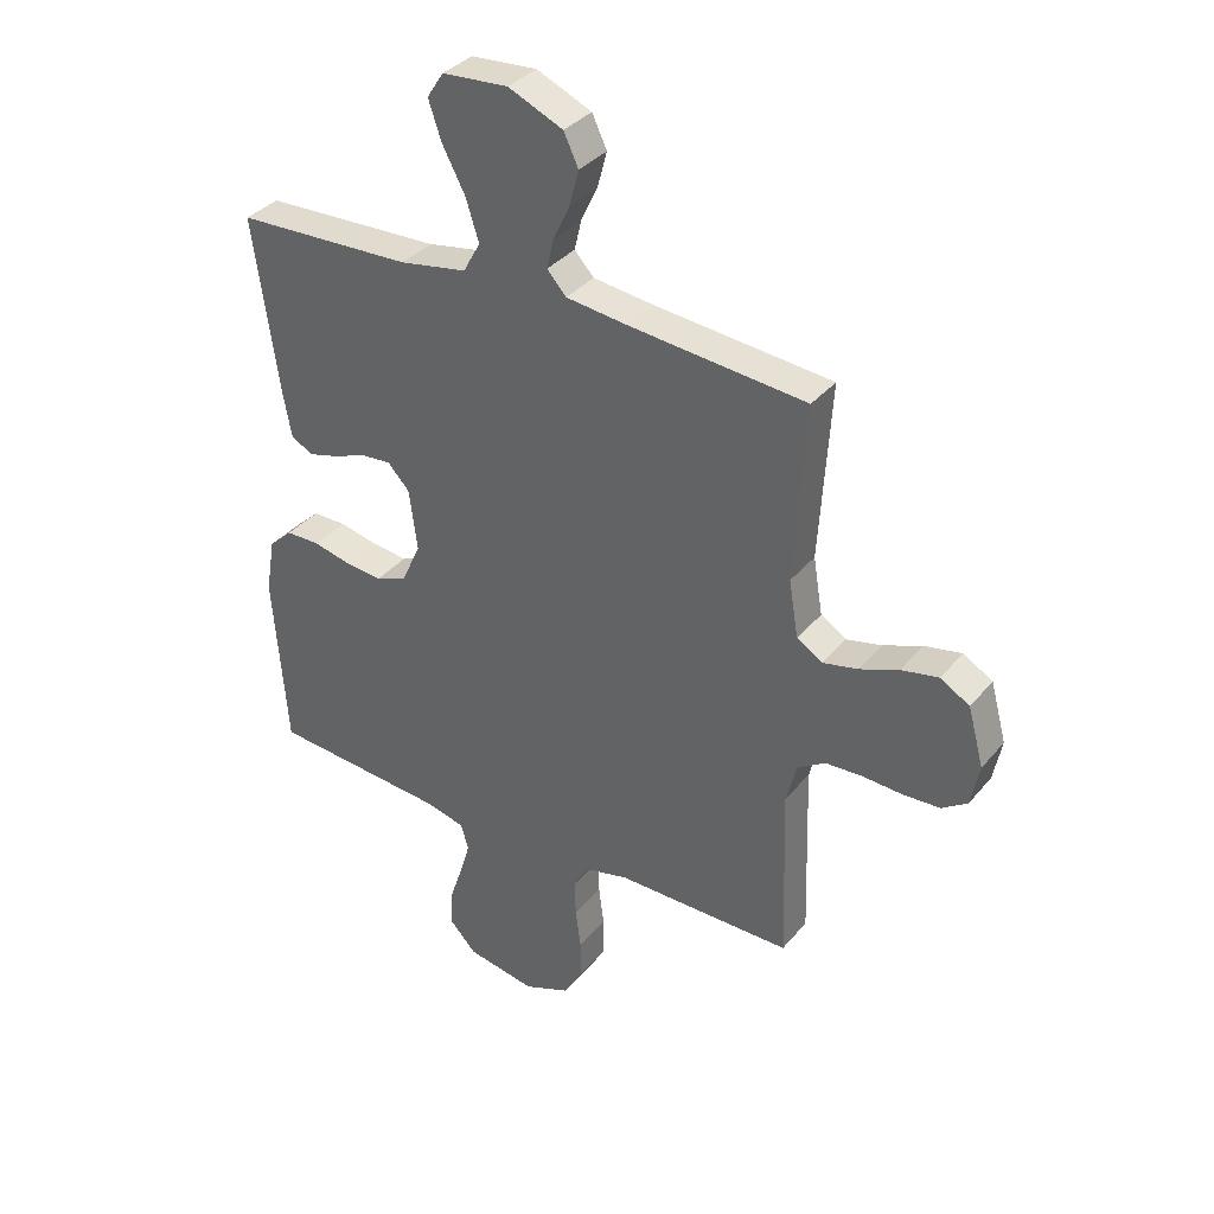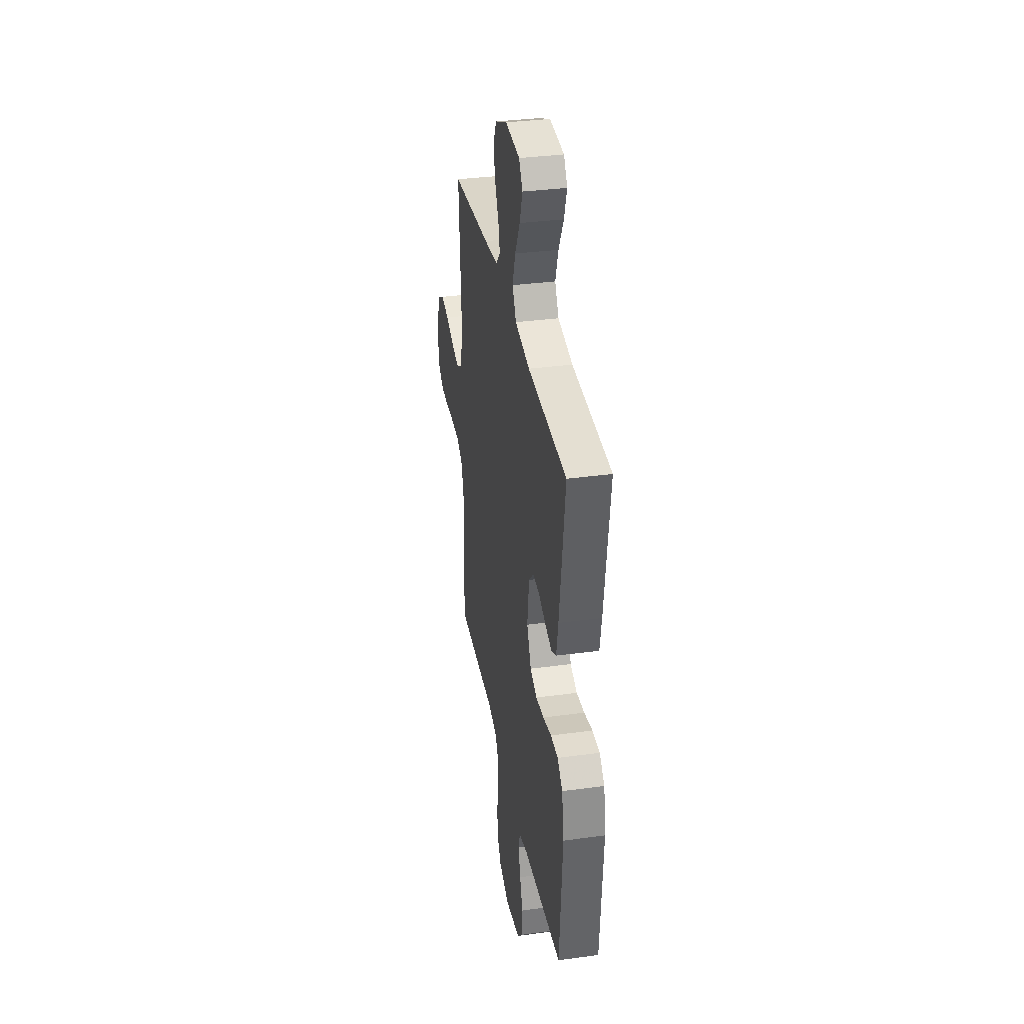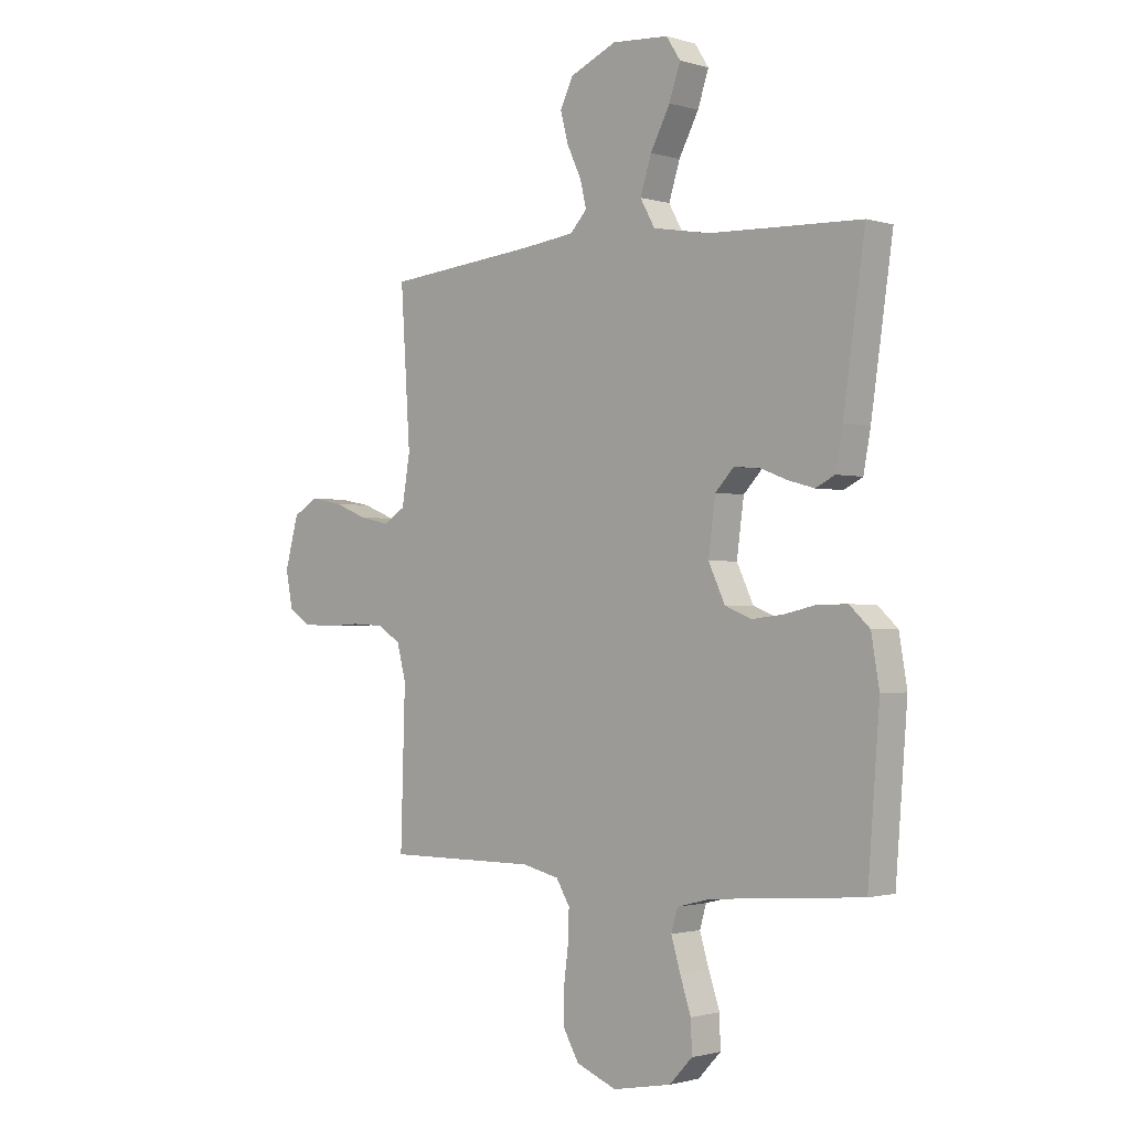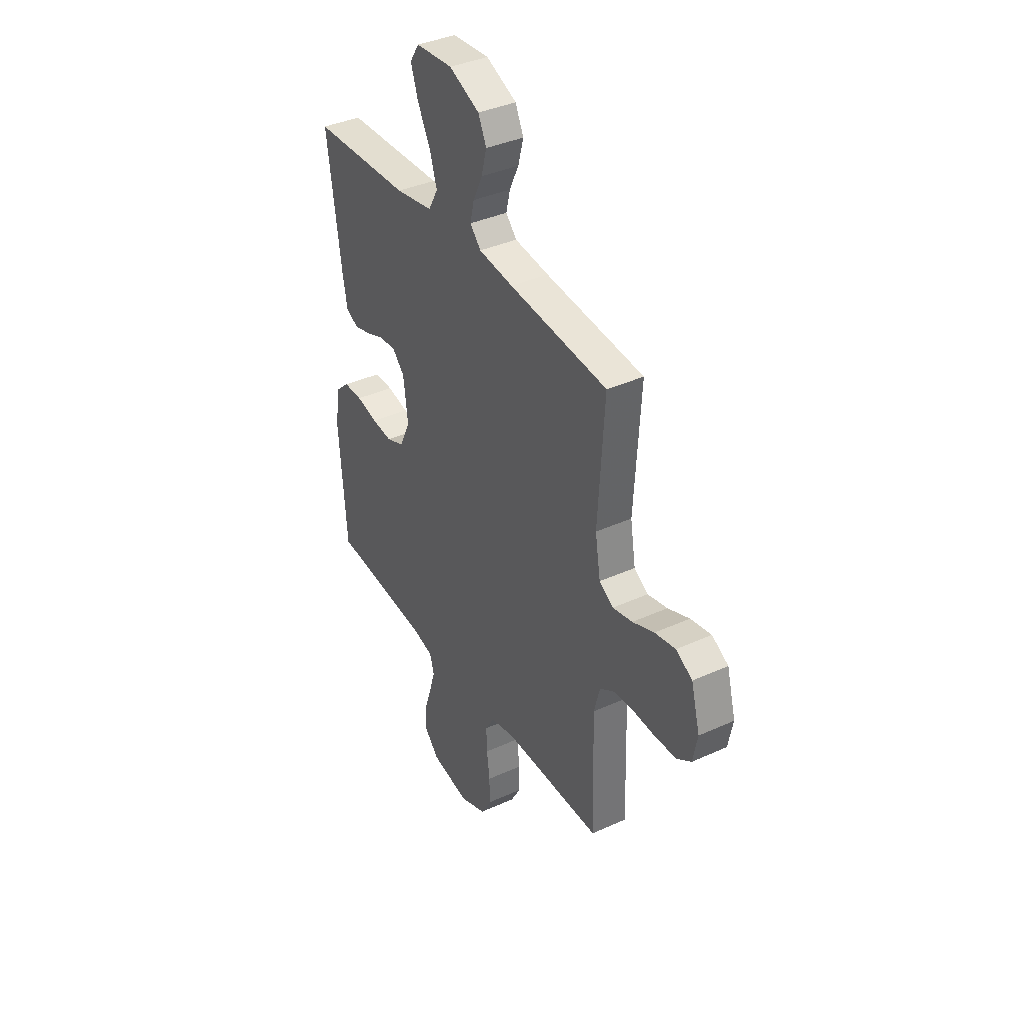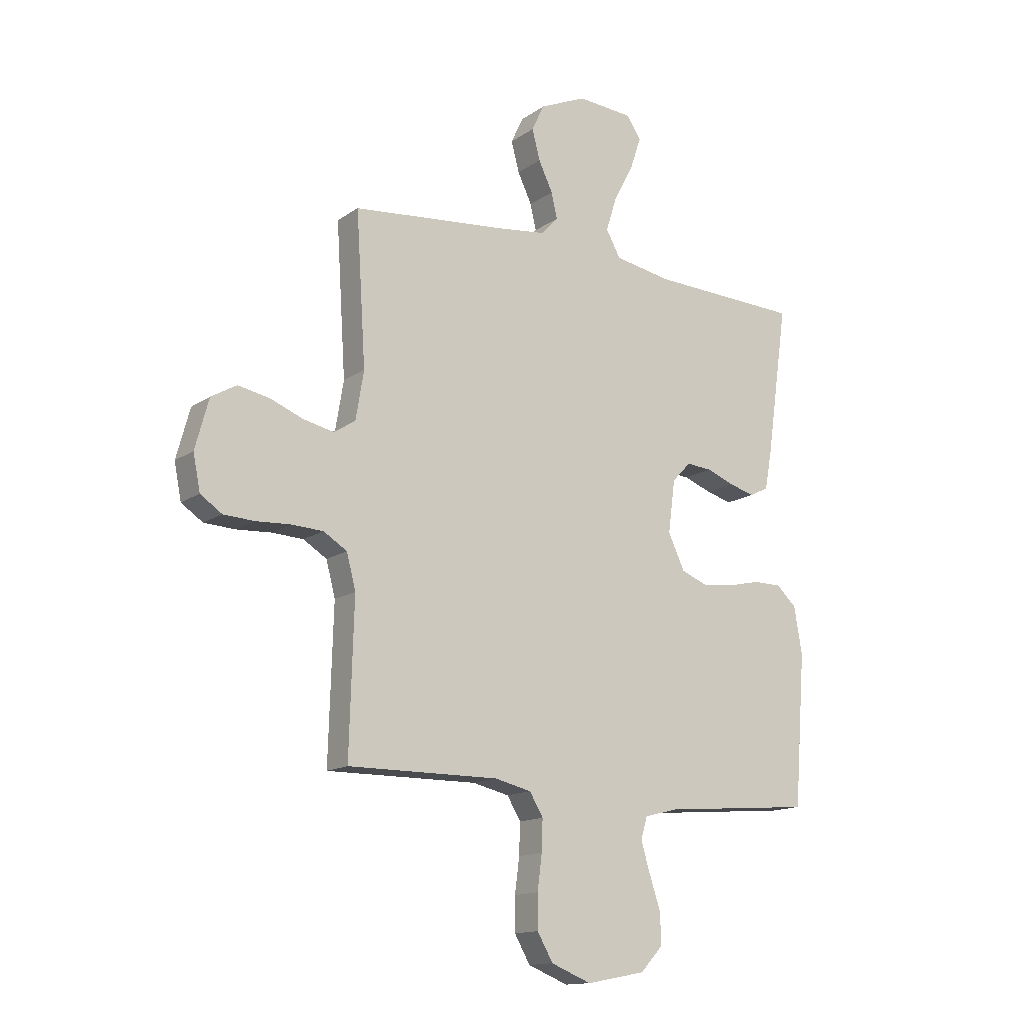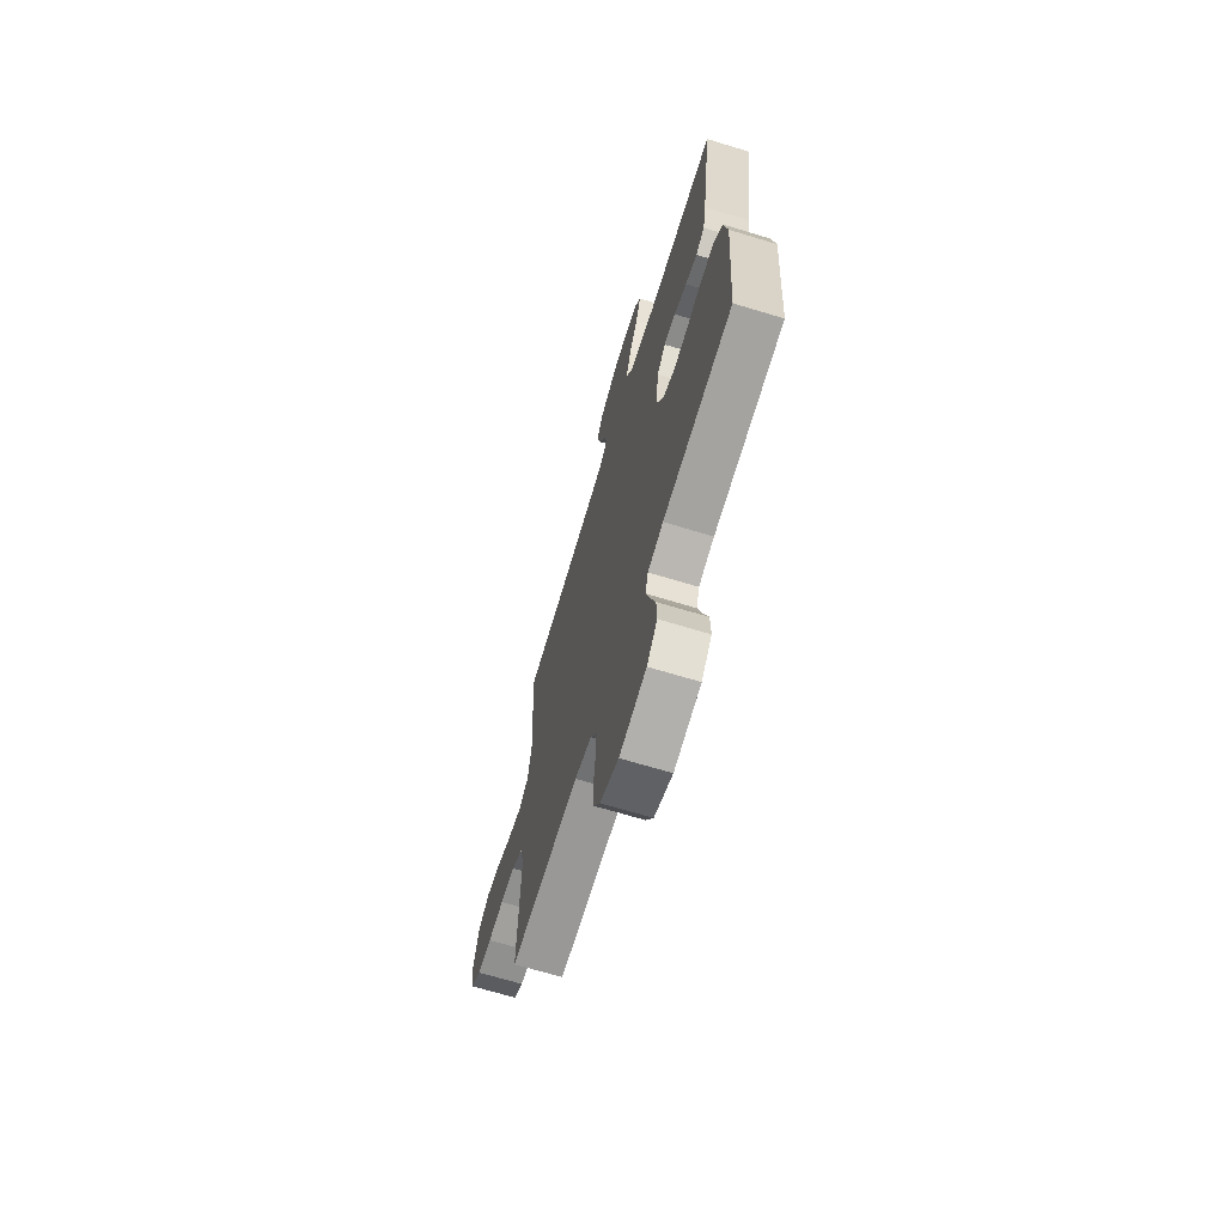
<metadata>
{"format":"obj","ext":"obj","renderer":"f3d","projection":"perspective","resolution":1024,"background":"white","views":[{"elev":35.2,"azim":-146.2,"up":"+Z"},{"elev":34.7,"azim":79.7,"up":"+Z"},{"elev":-1.3,"azim":43.1,"up":"+Z"},{"elev":37.9,"azim":-120.1,"up":"+Z"},{"elev":-14.3,"azim":-34.5,"up":"+Z"},{"elev":-68.2,"azim":73.1,"up":"+Z"}]}
</metadata>
<code>
v 0.5 0.07 -0.5
v 0.2 0.07 -0.525
v 0.133 0.07 -0.542
v 0.12 0.07 -0.586
v 0.138 0.07 -0.646
v 0.16 0.07 -0.712
v 0.162 0.07 -0.774
v 0.117 0.07 -0.822
v 0 0.07 -0.844
v -0.08 0.07 -0.812
v -0.111 0.07 -0.758
v -0.111 0.07 -0.691
v -0.102 0.07 -0.622
v -0.1 0.07 -0.56
v -0.127 0.07 -0.515
v -0.2 0.07 -0.498
v -0.5 0.07 -0.5
v -0.491 0.07 -0.2
v -0.509 0.07 -0.131
v -0.556 0.07 -0.102
v -0.619 0.07 -0.099
v -0.687 0.07 -0.103
v -0.749 0.07 -0.1
v -0.792 0.07 -0.071
v -0.806 0.07 0
v -0.779 0.07 0.099
v -0.729 0.07 0.128
v -0.666 0.07 0.116
v -0.6 0.07 0.09
v -0.54 0.07 0.077
v -0.497 0.07 0.104
v -0.481 0.07 0.2
v -0.5 0.07 0.5
v -0.2 0.07 0.529
v -0.095 0.07 0.542
v -0.062 0.07 0.578
v -0.074 0.07 0.629
v -0.102 0.07 0.688
v -0.118 0.07 0.748
v -0.093 0.07 0.801
v 0 0.07 0.842
v 0.112 0.07 0.834
v 0.14 0.07 0.791
v 0.118 0.07 0.726
v 0.079 0.07 0.652
v 0.057 0.07 0.583
v 0.086 0.07 0.531
v 0.2 0.07 0.511
v 0.5 0.07 0.5
v 0.457 0.07 0.2
v 0.443 0.07 0.124
v 0.405 0.07 0.105
v 0.354 0.07 0.119
v 0.299 0.07 0.14
v 0.248 0.07 0.144
v 0.211 0.07 0.105
v 0.197 0.07 0
v 0.23 0.07 -0.07
v 0.283 0.07 -0.091
v 0.345 0.07 -0.084
v 0.41 0.07 -0.069
v 0.467 0.07 -0.069
v 0.507 0.07 -0.106
v 0.523 0.07 -0.2
v 0.5 0 -0.5
v 0.2 0 -0.525
v 0.133 0 -0.542
v 0.12 0 -0.586
v 0.138 0 -0.646
v 0.16 0 -0.712
v 0.162 0 -0.774
v 0.117 0 -0.822
v 0 0 -0.844
v -0.08 0 -0.812
v -0.111 0 -0.758
v -0.111 0 -0.691
v -0.102 0 -0.622
v -0.1 0 -0.56
v -0.127 0 -0.515
v -0.2 0 -0.498
v -0.5 0 -0.5
v -0.491 0 -0.2
v -0.509 0 -0.131
v -0.556 0 -0.102
v -0.619 0 -0.099
v -0.687 0 -0.103
v -0.749 0 -0.1
v -0.792 0 -0.071
v -0.806 0 0
v -0.779 0 0.099
v -0.729 0 0.128
v -0.666 0 0.116
v -0.6 0 0.09
v -0.54 0 0.077
v -0.497 0 0.104
v -0.481 0 0.2
v -0.5 0 0.5
v -0.2 0 0.529
v -0.095 0 0.542
v -0.062 0 0.578
v -0.074 0 0.629
v -0.102 0 0.688
v -0.118 0 0.748
v -0.093 0 0.801
v 0 0 0.842
v 0.112 0 0.834
v 0.14 0 0.791
v 0.118 0 0.726
v 0.079 0 0.652
v 0.057 0 0.583
v 0.086 0 0.531
v 0.2 0 0.511
v 0.5 0 0.5
v 0.457 0 0.2
v 0.443 0 0.124
v 0.405 0 0.105
v 0.354 0 0.119
v 0.299 0 0.14
v 0.248 0 0.144
v 0.211 0 0.105
v 0.197 0 0
v 0.23 0 -0.07
v 0.283 0 -0.091
v 0.345 0 -0.084
v 0.41 0 -0.069
v 0.467 0 -0.069
v 0.507 0 -0.106
v 0.523 0 -0.2
f 64 1 2
f 63 64 2
f 62 63 2
f 61 62 2
f 60 61 2
f 59 60 2 3
f 58 59 3
f 57 58 3 4
f 52 53 54
f 51 52 54
f 50 51 54
f 49 50 54
f 48 49 54
f 47 48 54 55
f 46 47 55 56
f 43 44 45
f 42 43 45
f 41 42 45
f 40 41 45
f 39 40 45
f 38 39 45
f 37 38 45
f 36 37 45 46
f 46 56 57
f 36 46 57
f 35 36 57
f 32 33 34
f 35 57 4
f 34 35 4
f 32 34 4
f 31 32 4
f 27 28 29
f 26 27 29
f 25 26 29
f 24 25 29
f 23 24 29
f 22 23 29
f 21 22 29
f 20 21 29 30
f 16 17 18
f 15 16 18 19
f 11 12 13
f 10 11 13
f 9 10 13
f 8 9 13
f 7 8 13
f 6 7 13
f 5 6 13
f 5 13 14
f 4 5 14 15
f 19 20 30 31
f 4 15 19 31
f 66 65 128
f 66 128 127
f 66 127 126
f 66 126 125
f 66 125 124
f 67 66 124 123
f 67 123 122
f 68 67 122 121
f 118 117 116
f 118 116 115
f 118 115 114
f 118 114 113
f 118 113 112
f 119 118 112 111
f 120 119 111 110
f 109 108 107
f 109 107 106
f 109 106 105
f 109 105 104
f 109 104 103
f 109 103 102
f 109 102 101
f 110 109 101 100
f 121 120 110
f 121 110 100
f 121 100 99
f 98 97 96
f 68 121 99
f 68 99 98
f 68 98 96
f 68 96 95
f 93 92 91
f 93 91 90
f 93 90 89
f 93 89 88
f 93 88 87
f 93 87 86
f 93 86 85
f 94 93 85 84
f 82 81 80
f 83 82 80 79
f 77 76 75
f 77 75 74
f 77 74 73
f 77 73 72
f 77 72 71
f 77 71 70
f 77 70 69
f 78 77 69
f 79 78 69 68
f 95 94 84 83
f 95 83 79 68
f 1 65 66 2
f 2 66 67 3
f 3 67 68 4
f 4 68 69 5
f 5 69 70 6
f 6 70 71 7
f 7 71 72 8
f 8 72 73 9
f 9 73 74 10
f 10 74 75 11
f 11 75 76 12
f 12 76 77 13
f 13 77 78 14
f 14 78 79 15
f 15 79 80 16
f 16 80 81 17
f 17 81 82 18
f 18 82 83 19
f 19 83 84 20
f 20 84 85 21
f 21 85 86 22
f 22 86 87 23
f 23 87 88 24
f 24 88 89 25
f 25 89 90 26
f 26 90 91 27
f 27 91 92 28
f 28 92 93 29
f 29 93 94 30
f 30 94 95 31
f 31 95 96 32
f 32 96 97 33
f 33 97 98 34
f 34 98 99 35
f 35 99 100 36
f 36 100 101 37
f 37 101 102 38
f 38 102 103 39
f 39 103 104 40
f 40 104 105 41
f 41 105 106 42
f 42 106 107 43
f 43 107 108 44
f 44 108 109 45
f 45 109 110 46
f 46 110 111 47
f 47 111 112 48
f 48 112 113 49
f 49 113 114 50
f 50 114 115 51
f 51 115 116 52
f 52 116 117 53
f 53 117 118 54
f 54 118 119 55
f 55 119 120 56
f 56 120 121 57
f 57 121 122 58
f 58 122 123 59
f 59 123 124 60
f 60 124 125 61
f 61 125 126 62
f 62 126 127 63
f 63 127 128 64
f 64 128 65 1

</code>
